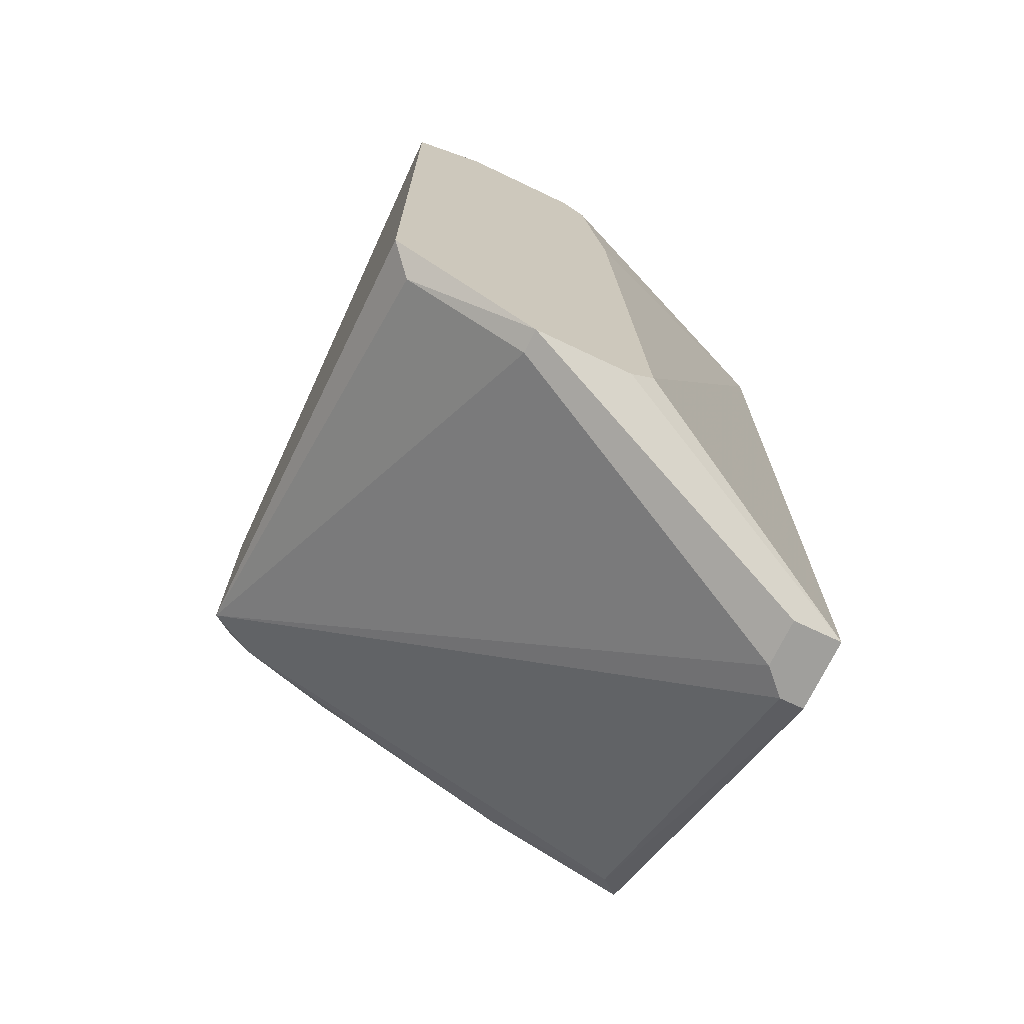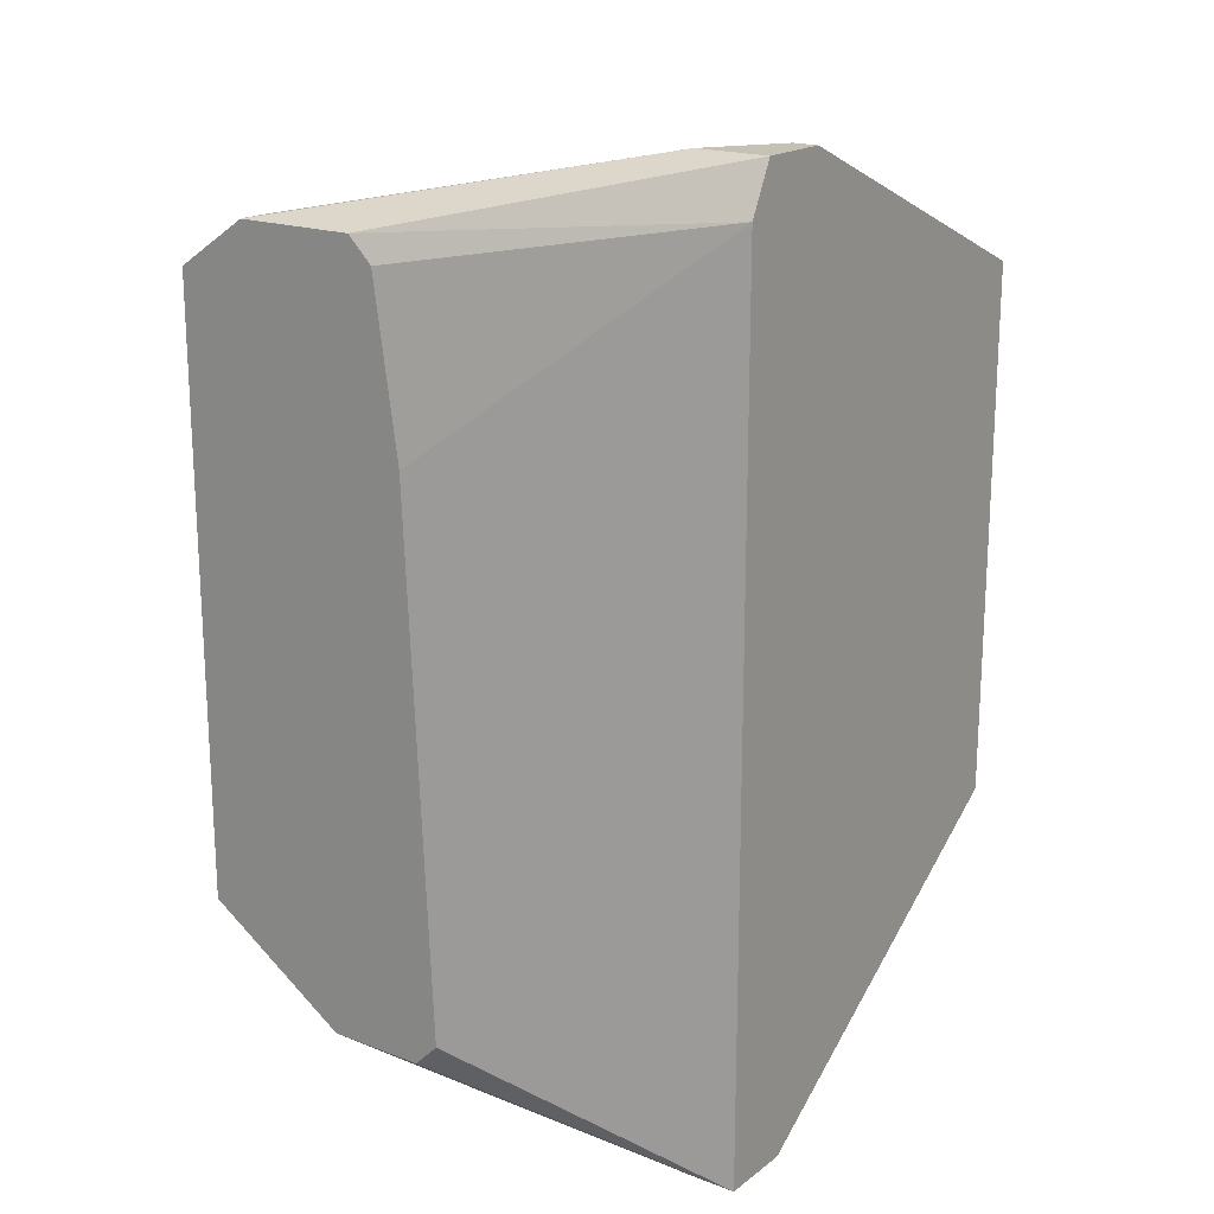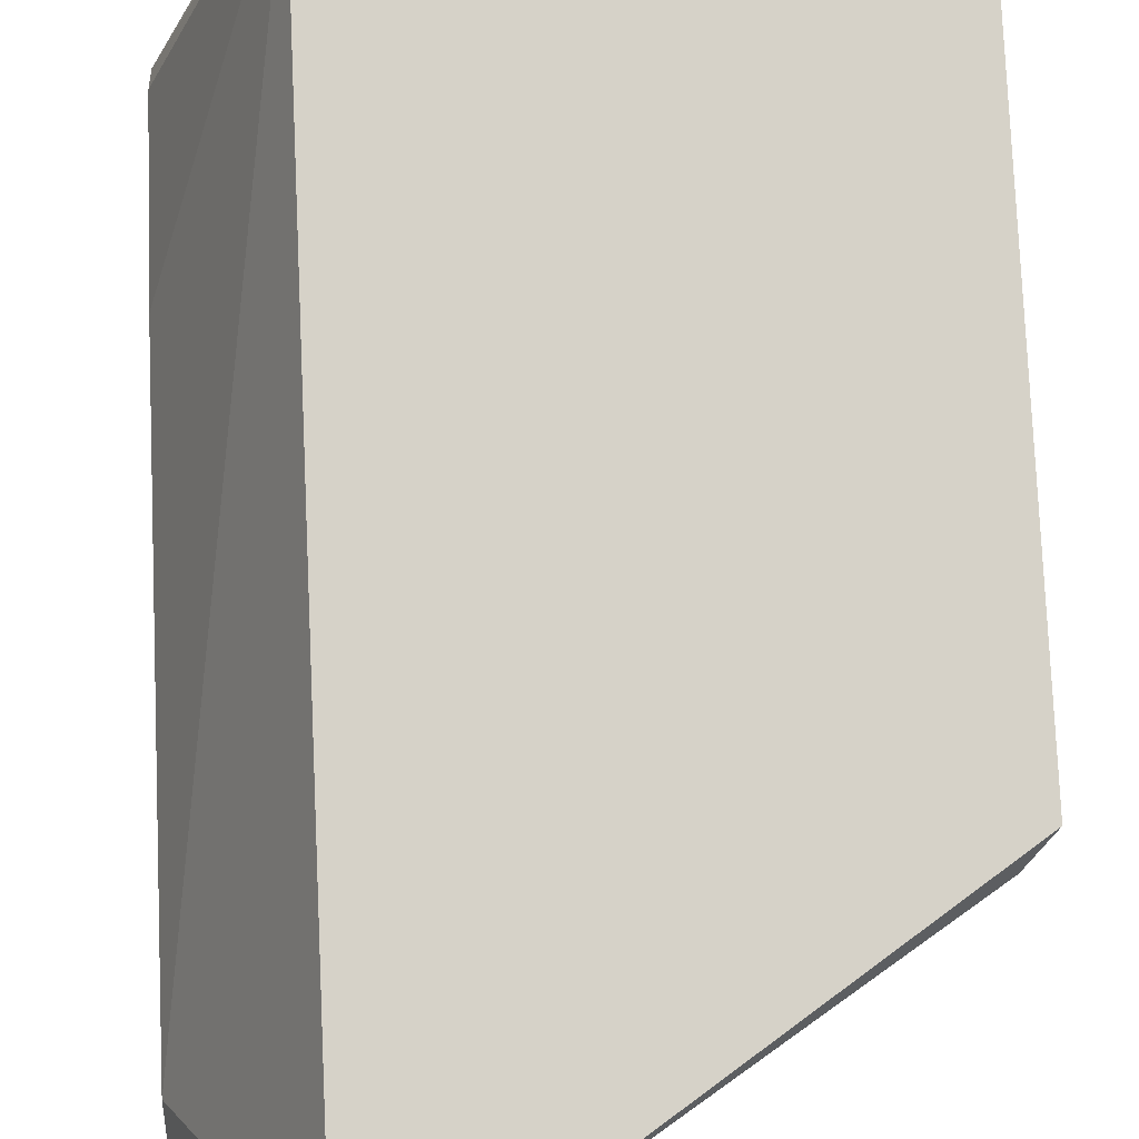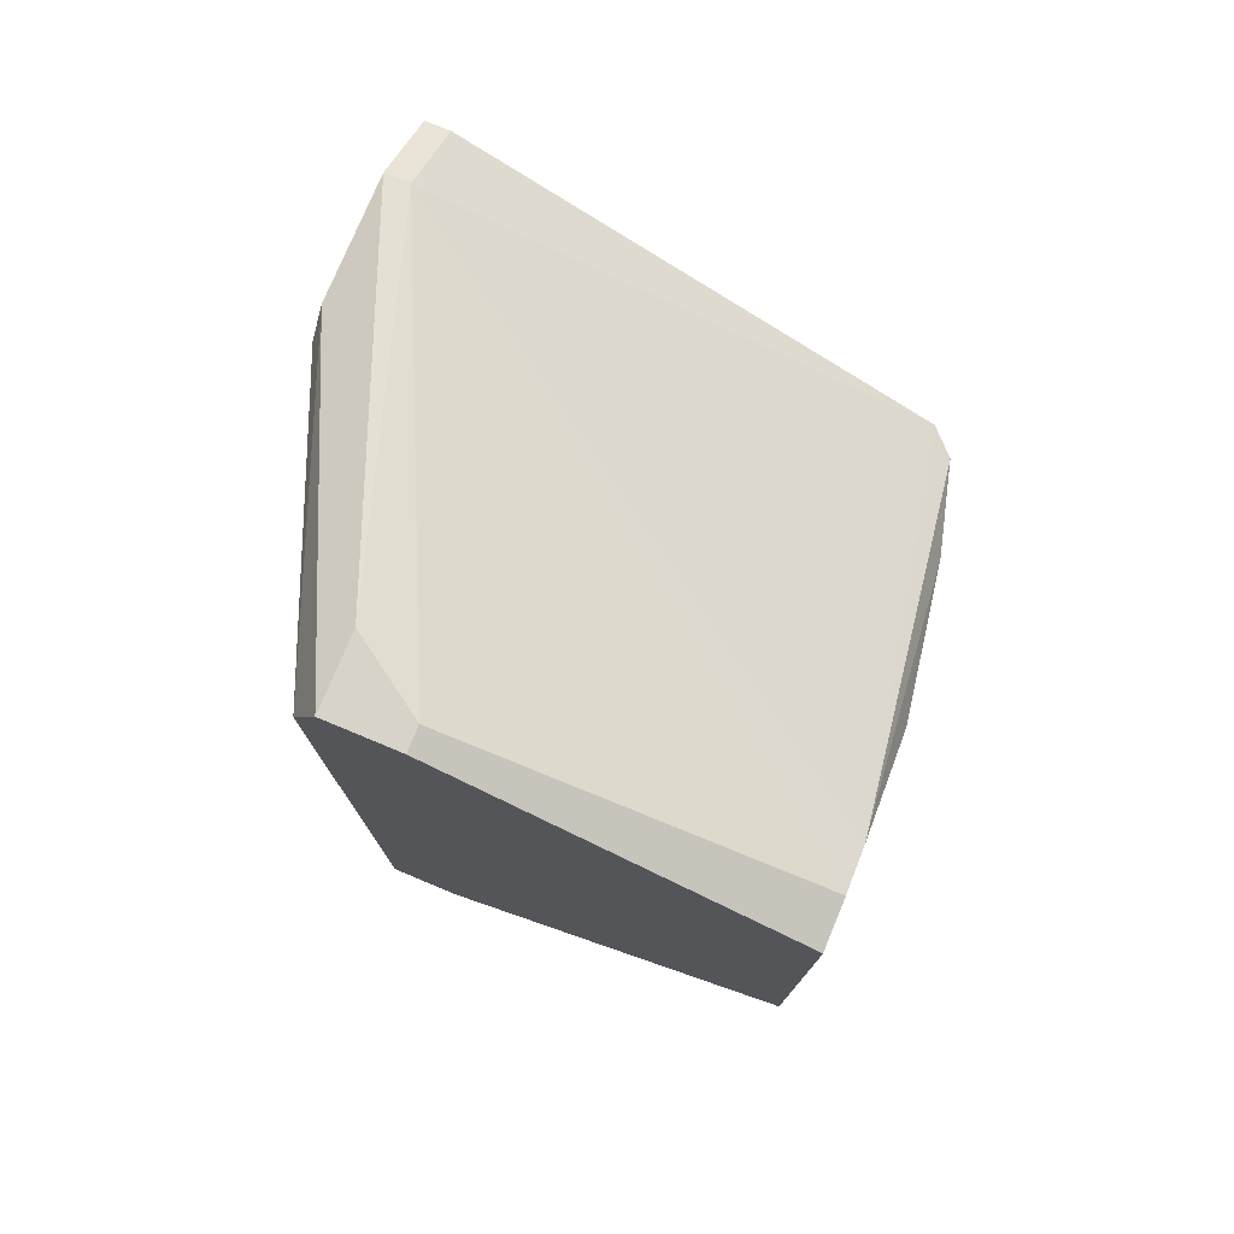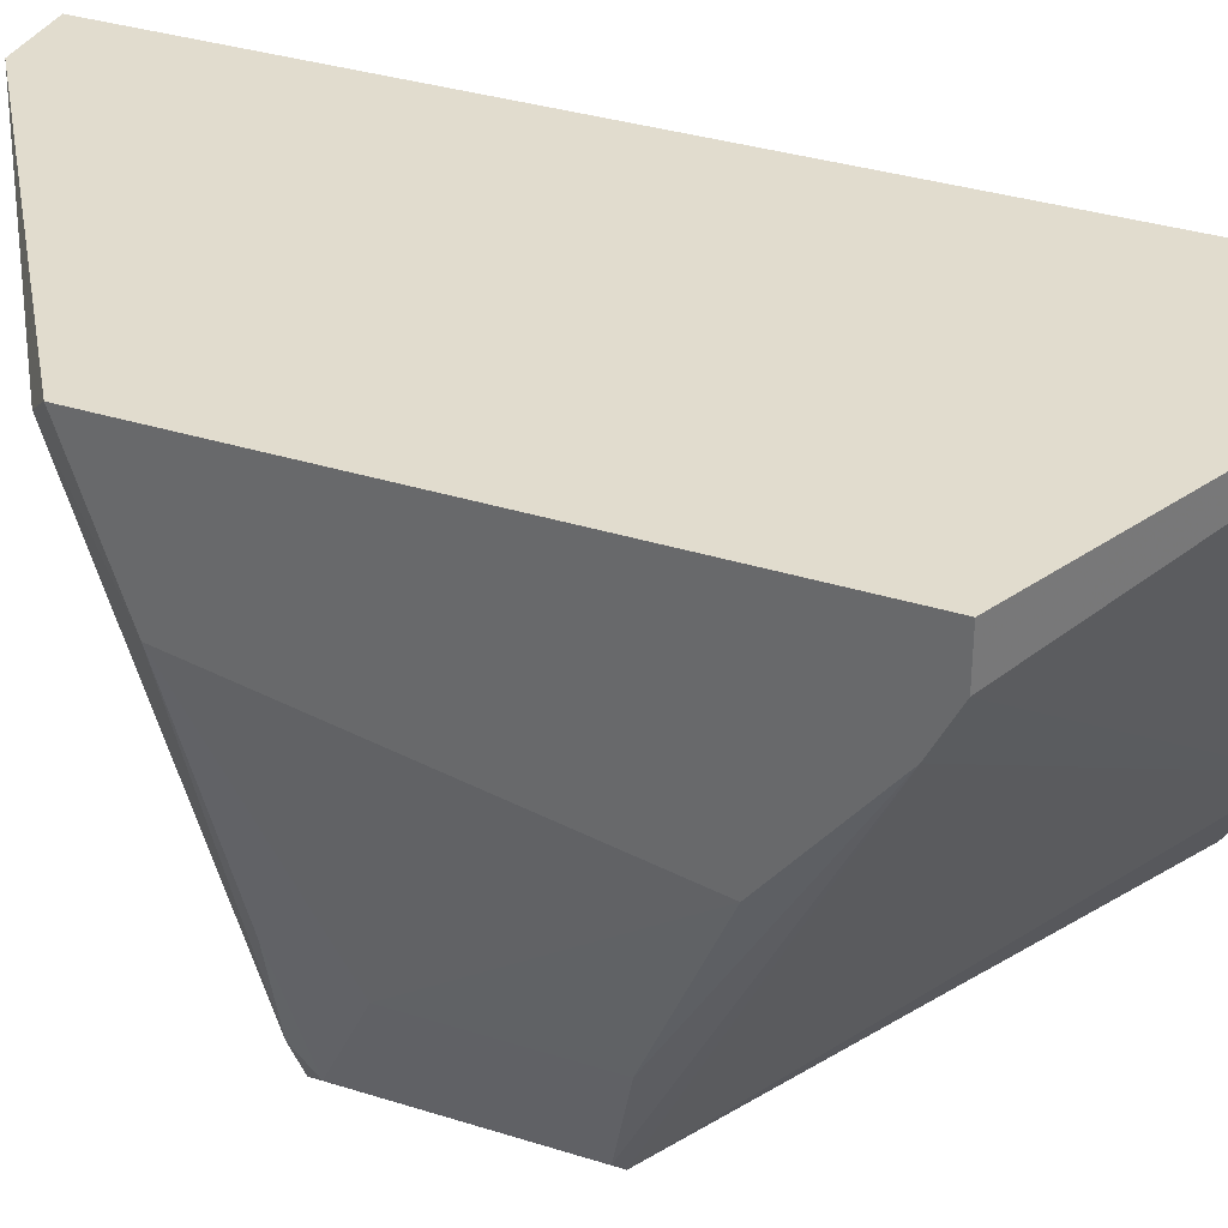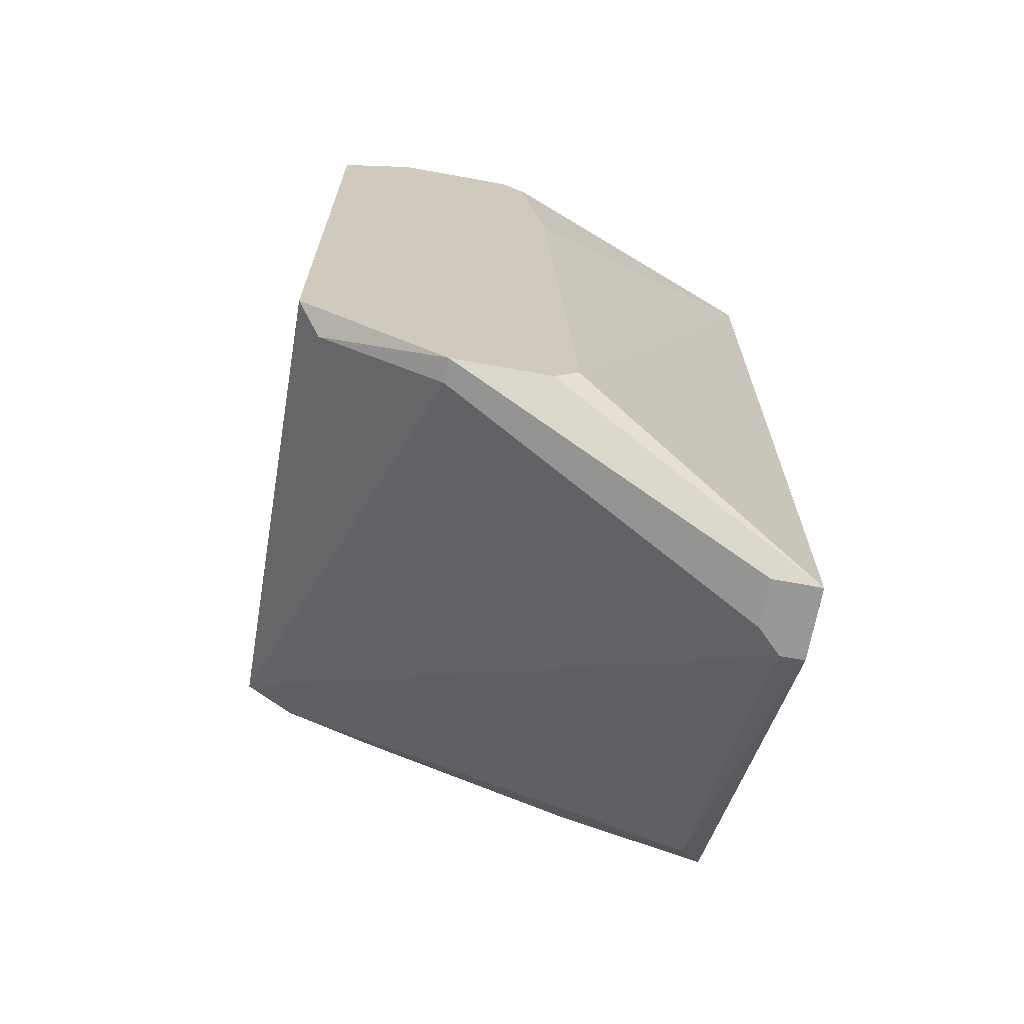
<metadata>
{"format":"obj","ext":"obj","renderer":"f3d","projection":"perspective","resolution":1024,"background":"white","views":[{"elev":-71.2,"azim":-115.5,"up":"+Y"},{"elev":18.7,"azim":-54.1,"up":"+Y"},{"elev":78.4,"azim":-2.6,"up":"+Z"},{"elev":76.7,"azim":22.6,"up":"+Y"},{"elev":34.0,"azim":113.2,"up":"+Z"},{"elev":-68.4,"azim":-100.3,"up":"+Y"}]}
</metadata>
<code>
v 0.008827 -0.001146 -0.003173
v 0.008827 0.00599 -0.003173
v -0.007032 -0.008283 0.005552
v -0.007032 -0.009074 0.001587
v -0.007032 -0.009074 0.004759
v -0.007032 0.01471 0.003967
v -0.007032 -0.005902 -0.003173
v -0.007032 0.01551 0.003173
v -0.007032 0.01551 -0.000792
v -0.007032 0.01392 -0.003173
v -0.007032 0.009162 0.004759
v -0.001479 -0.01225 0.0119
v -0.003066 -0.01225 0.01348
v -0.003066 -0.01225 0.0119
v -0.003066 0.0163 0.01348
v 0.000106 0.01789 0.01269
v 0.000106 0.01789 0.01348
v -0.002272 0.01789 0.0111
v -0.002272 0.01789 0.01348
v 0.01041 0.006784 0.000794
v 0.01041 0.001234 0.000794
v 0.01041 -0.005112 0.01269
v 0.01041 -0.001146 0.001587
v -0.000687 -0.01225 0.01269
v -0.000687 -0.01225 0.01348
v -0.006237 -0.006699 -0.002379
v -0.006237 -0.009074 0.001587
v -0.006237 0.01551 -0.000792
v -0.006237 0.01392 -0.003173
v 0.01121 -0.002731 0.008724
v 0.01121 -0.004318 0.01348
v 0.01121 0.01312 0.01348
v 0.01121 0.01312 0.0119
v 0.01121 0.01234 0.01031
v 0.01121 0.009162 0.006344
v 0.00962 -0.000353 -0.002379
v 0.00962 -0.001146 -0.001586
v 0.00962 0.00599 -0.002379
f 1 10 2
f 1 2 38
f 10 1 7
f 7 1 26
f 1 24 12
f 27 1 12
f 24 1 37
f 1 27 26
f 37 1 36
f 1 38 36
f 2 10 29
f 28 2 29
f 2 28 34
f 38 2 34
f 3 4 5
f 11 4 3
f 13 3 5
f 11 3 15
f 3 13 15
f 4 13 5
f 4 10 7
f 4 7 26
f 10 4 11
f 4 14 13
f 14 4 27
f 27 4 26
f 8 11 6
f 15 8 6
f 11 15 6
f 10 8 9
f 8 18 9
f 10 11 8
f 15 19 8
f 8 19 18
f 28 10 9
f 18 28 9
f 10 28 29
f 24 14 12
f 14 27 12
f 13 14 24
f 13 19 15
f 31 19 13
f 13 24 25
f 31 13 25
f 16 19 17
f 32 16 17
f 19 16 18
f 16 28 18
f 33 28 16
f 32 33 16
f 19 32 17
f 19 31 32
f 35 21 20
f 21 38 20
f 34 35 20
f 38 34 20
f 30 23 21
f 21 23 36
f 35 30 21
f 38 21 36
f 24 22 25
f 22 24 37
f 22 31 25
f 31 22 30
f 30 22 37
f 23 30 37
f 23 37 36
f 28 33 34
f 35 31 30
f 31 35 32
f 32 35 33
f 33 35 34

</code>
